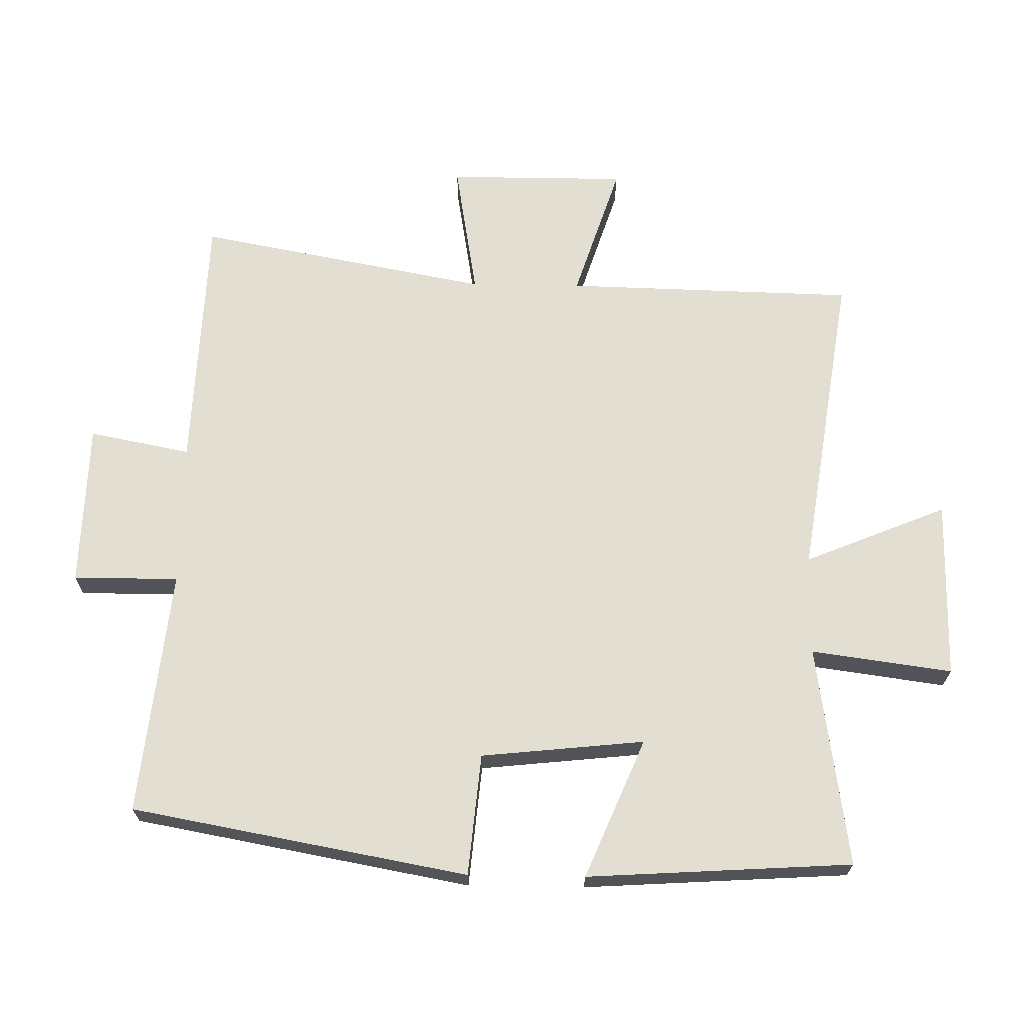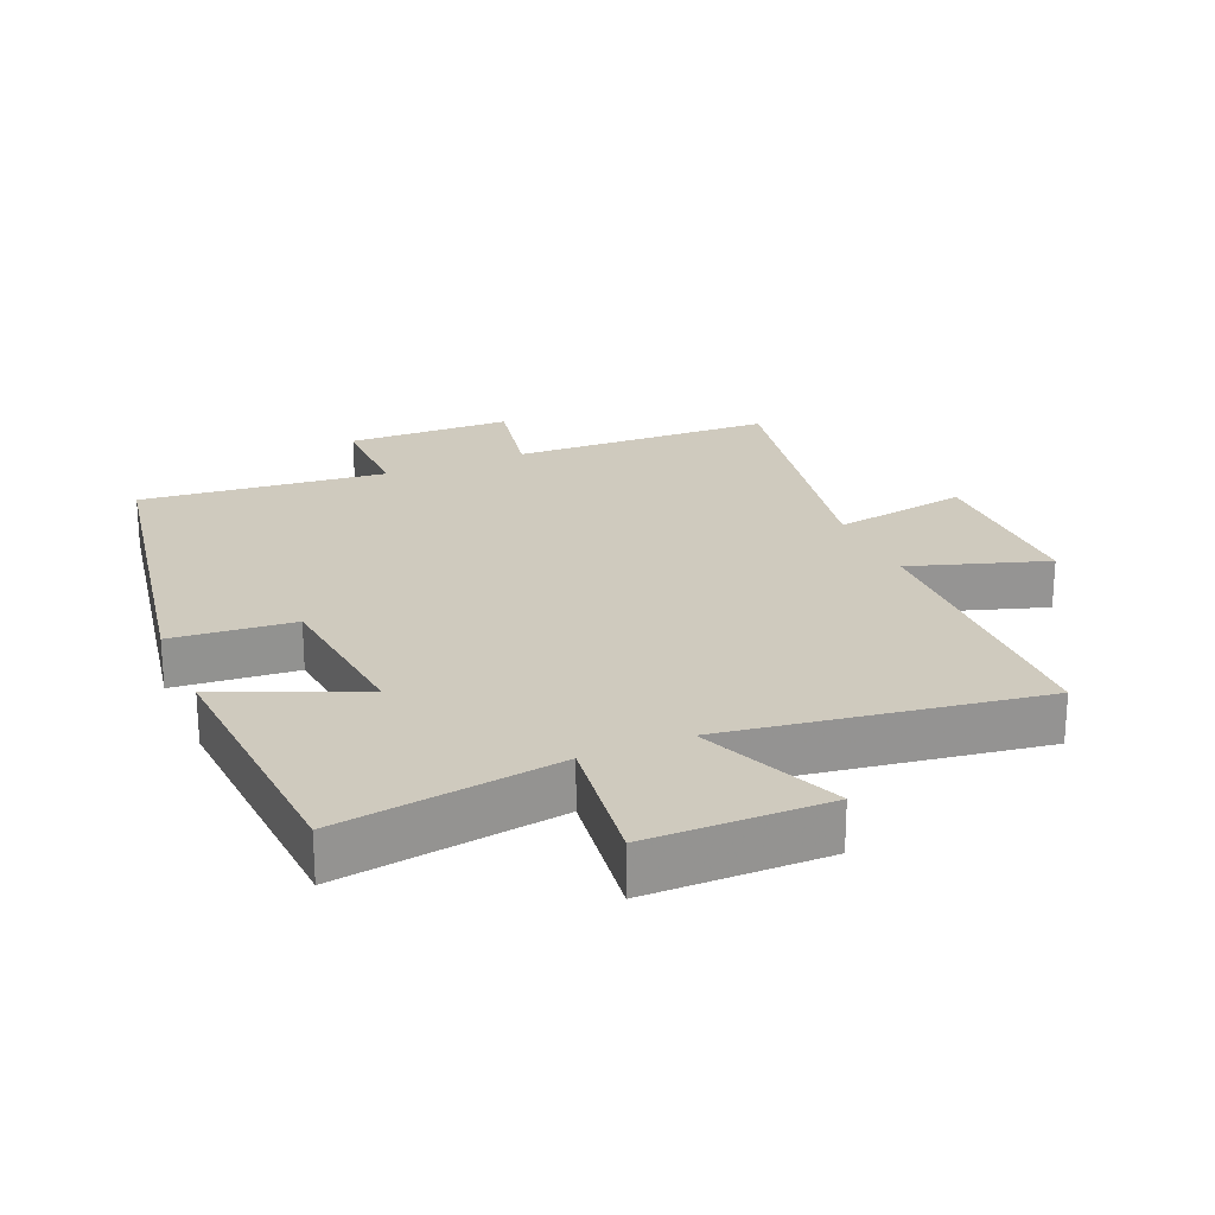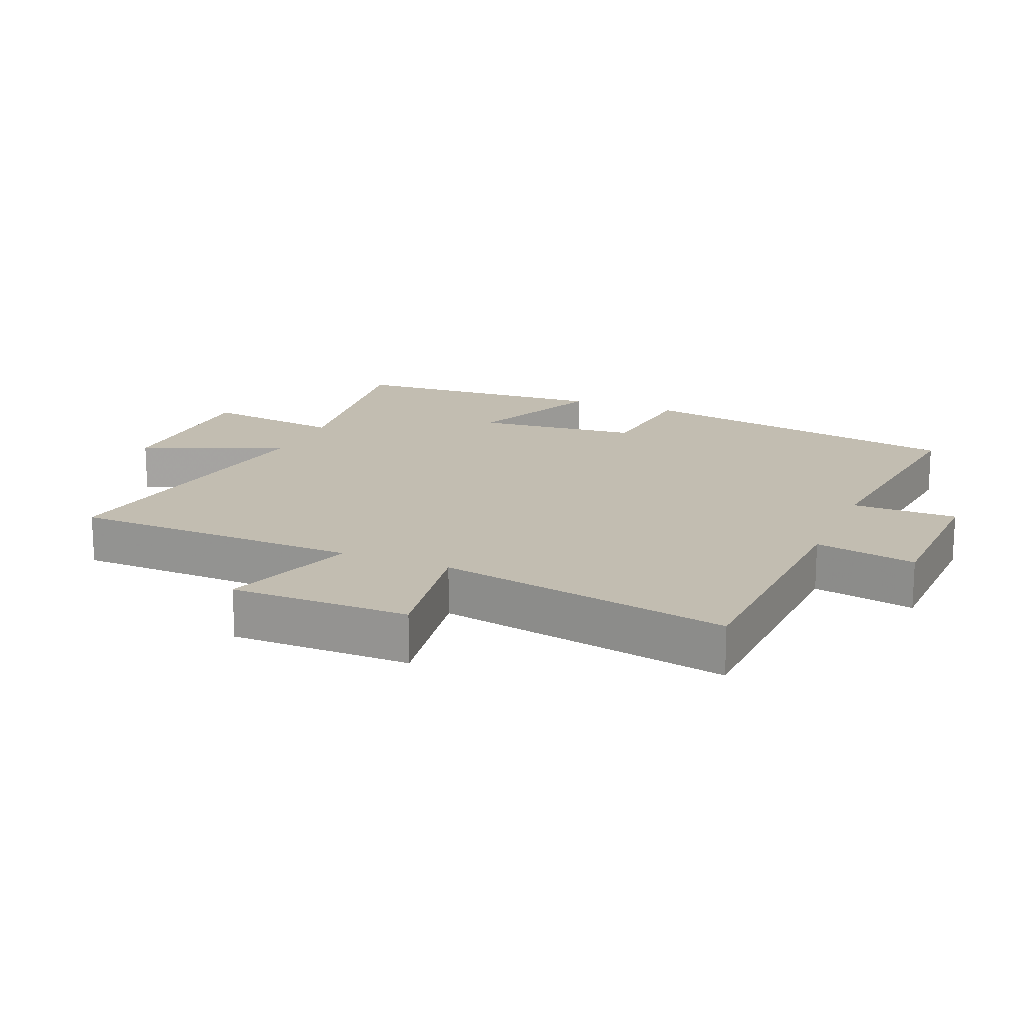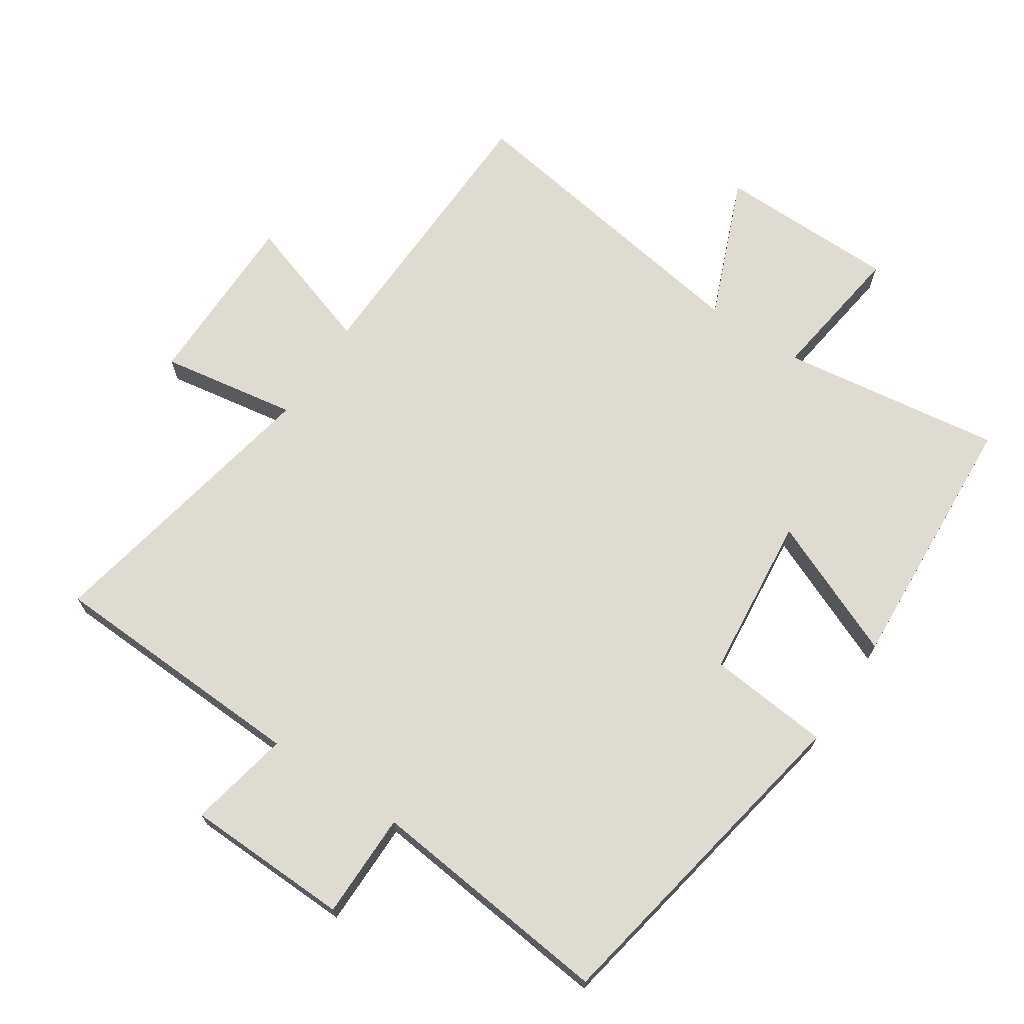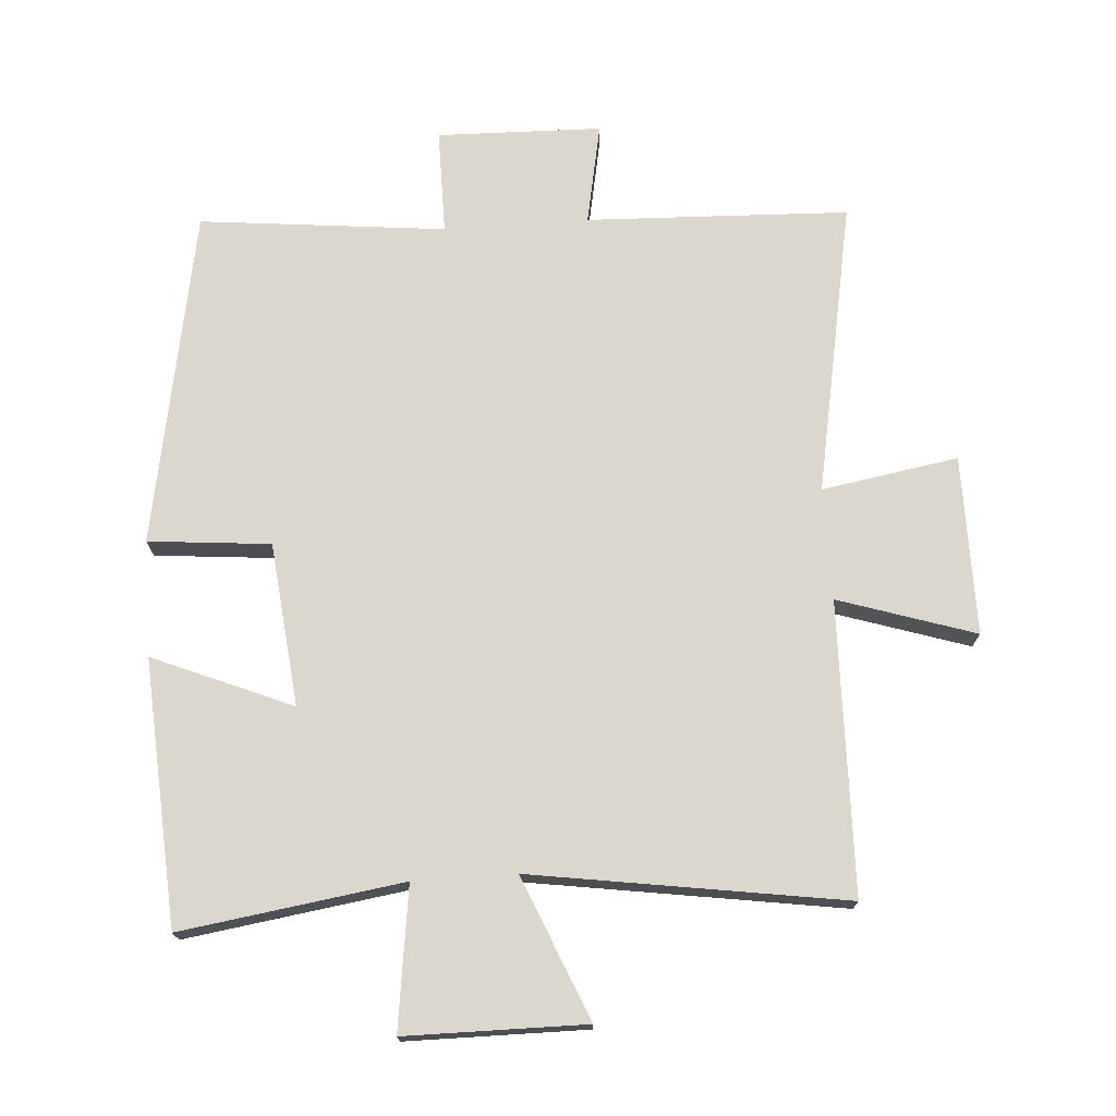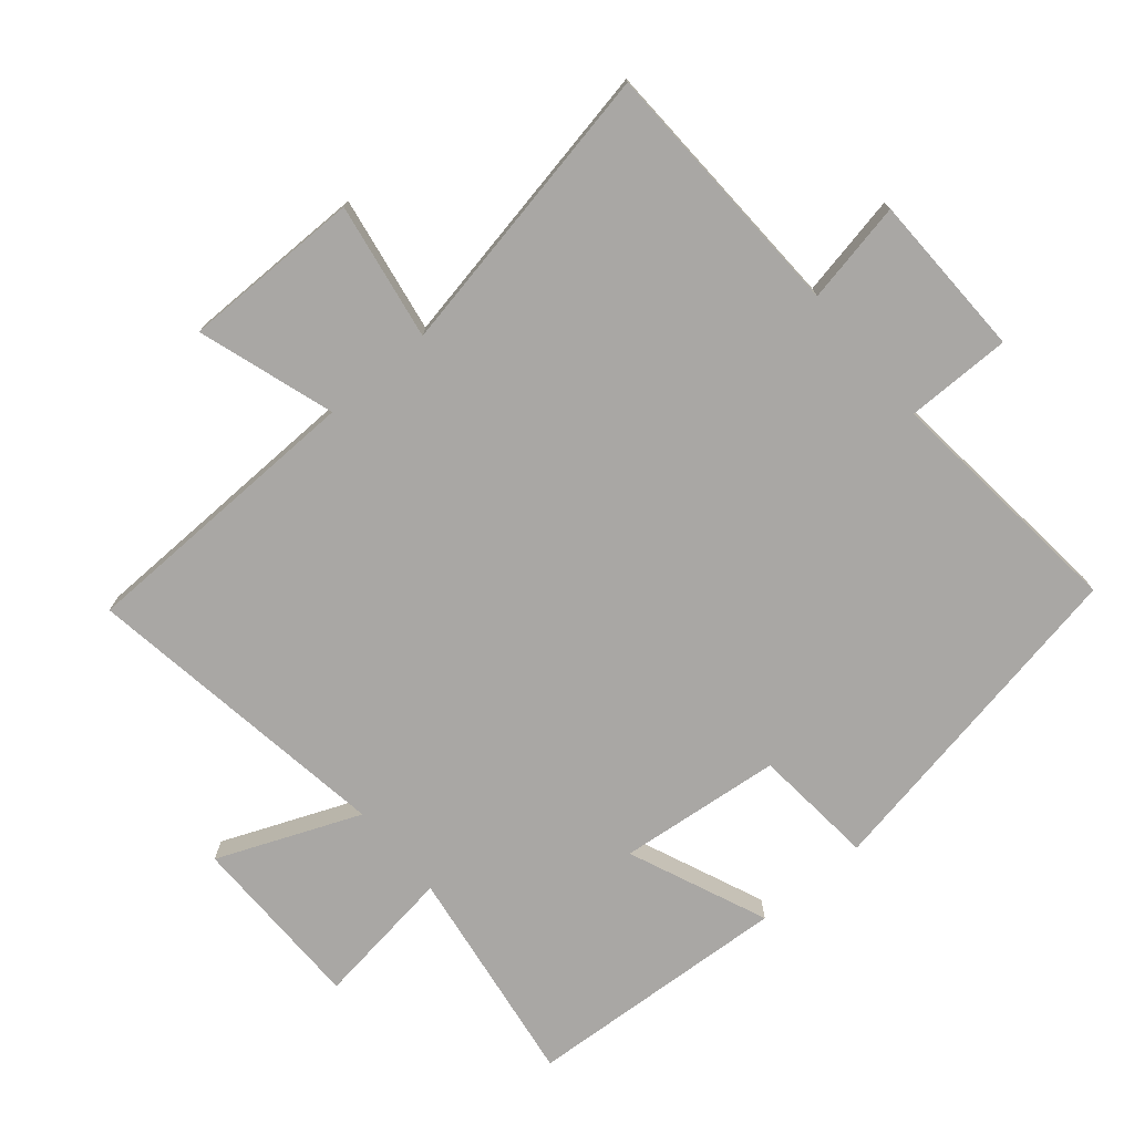
<metadata>
{"format":"obj","ext":"obj","renderer":"f3d","projection":"perspective","resolution":1024,"background":"white","views":[{"elev":67.5,"azim":90.9,"up":"+Y"},{"elev":23.2,"azim":156.8,"up":"+Y"},{"elev":16.8,"azim":-67.1,"up":"+Y"},{"elev":69.8,"azim":33.8,"up":"+Y"},{"elev":72.8,"azim":176.0,"up":"+Y"},{"elev":-74.7,"azim":-49.9,"up":"+Y"}]}
</metadata>
<code>
v 0.407 0.07 0.539
v 0.5 0.07 0.029
v 0.315 0.07 0.012
v 0.289 0.07 -0.236
v 0.5 0.07 -0.147
v 0.475 0.07 -0.549
v 0.139 0.07 -0.5
v 0.168 0.07 -0.714
v -0.104 0.07 -0.716
v -0.015 0.07 -0.5
v -0.489 0.07 -0.572
v -0.5 0.07 -0.13
v -0.707 0.07 -0.197
v -0.707 0.07 0.075
v -0.5 0.07 0.04
v -0.584 0.07 0.485
v -0.186 0.07 0.5
v -0.216 0.07 0.654
v 0.034 0.07 0.66
v 0.034 0.07 0.5
v 0.407 0 0.539
v 0.5 0 0.029
v 0.315 0 0.012
v 0.289 0 -0.236
v 0.5 0 -0.147
v 0.475 0 -0.549
v 0.139 0 -0.5
v 0.168 0 -0.714
v -0.104 0 -0.716
v -0.015 0 -0.5
v -0.489 0 -0.572
v -0.5 0 -0.13
v -0.707 0 -0.197
v -0.707 0 0.075
v -0.5 0 0.04
v -0.584 0 0.485
v -0.186 0 0.5
v -0.216 0 0.654
v 0.034 0 0.66
v 0.034 0 0.5
f 17 18 19 20
f 15 16 17 20
f 15 20 1 2
f 12 13 14 15
f 10 11 12 15
f 7 8 9 10
f 7 10 15
f 4 5 6 7
f 3 4 7 15
f 2 3 15
f 40 39 38 37
f 40 37 36 35
f 22 21 40 35
f 35 34 33 32
f 35 32 31 30
f 30 29 28 27
f 35 30 27
f 27 26 25 24
f 35 27 24 23
f 35 23 22
f 1 21 22 2
f 2 22 23 3
f 3 23 24 4
f 4 24 25 5
f 5 25 26 6
f 6 26 27 7
f 7 27 28 8
f 8 28 29 9
f 9 29 30 10
f 10 30 31 11
f 11 31 32 12
f 12 32 33 13
f 13 33 34 14
f 14 34 35 15
f 15 35 36 16
f 16 36 37 17
f 17 37 38 18
f 18 38 39 19
f 19 39 40 20
f 20 40 21 1

</code>
